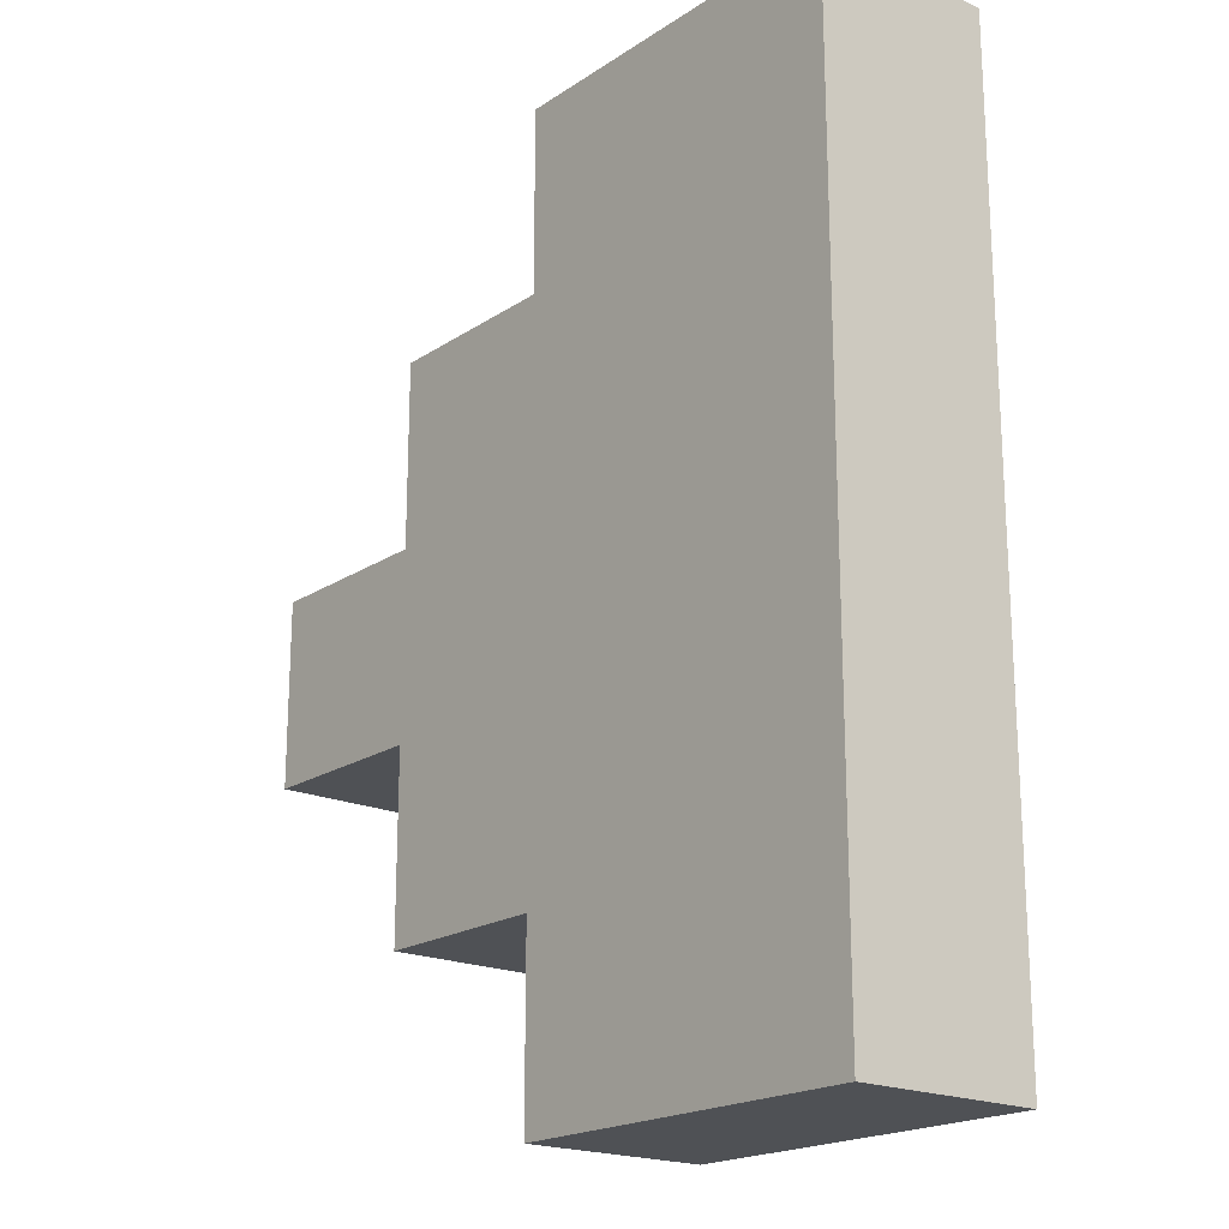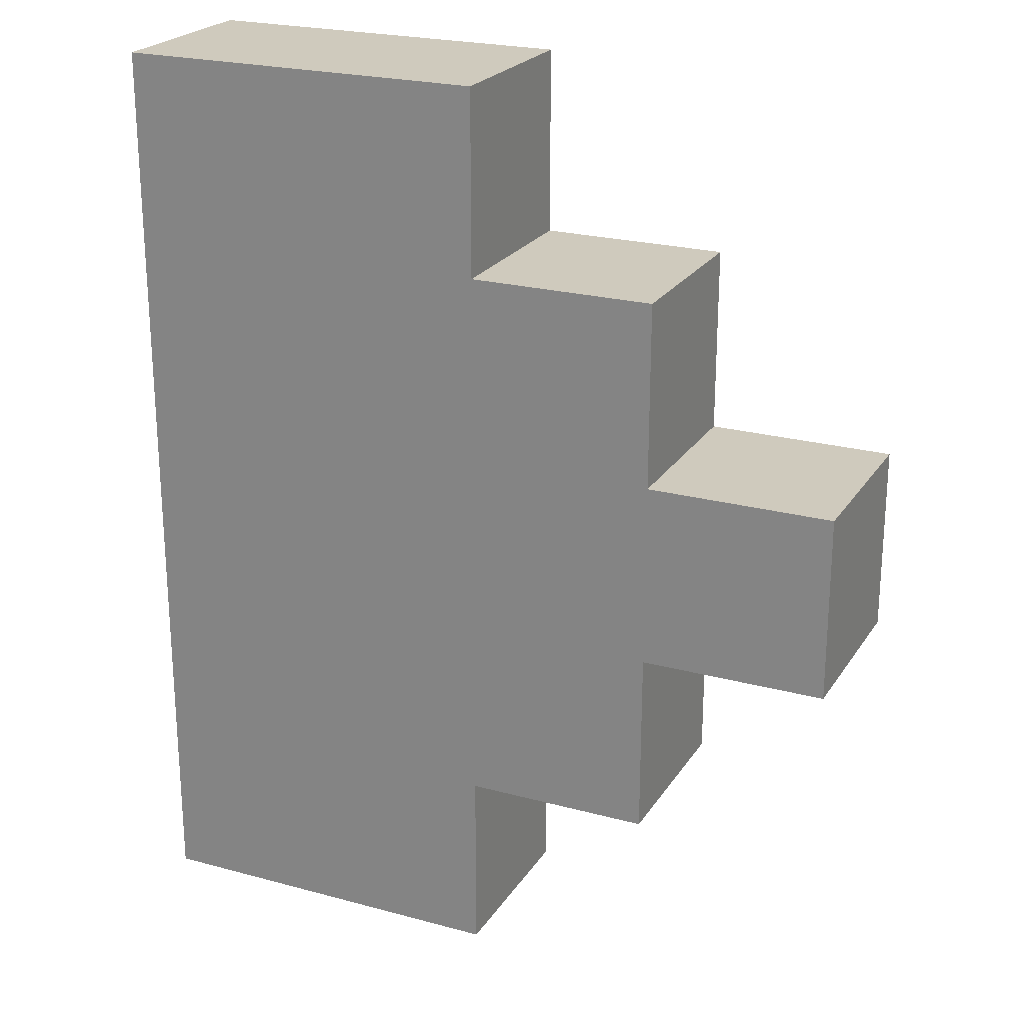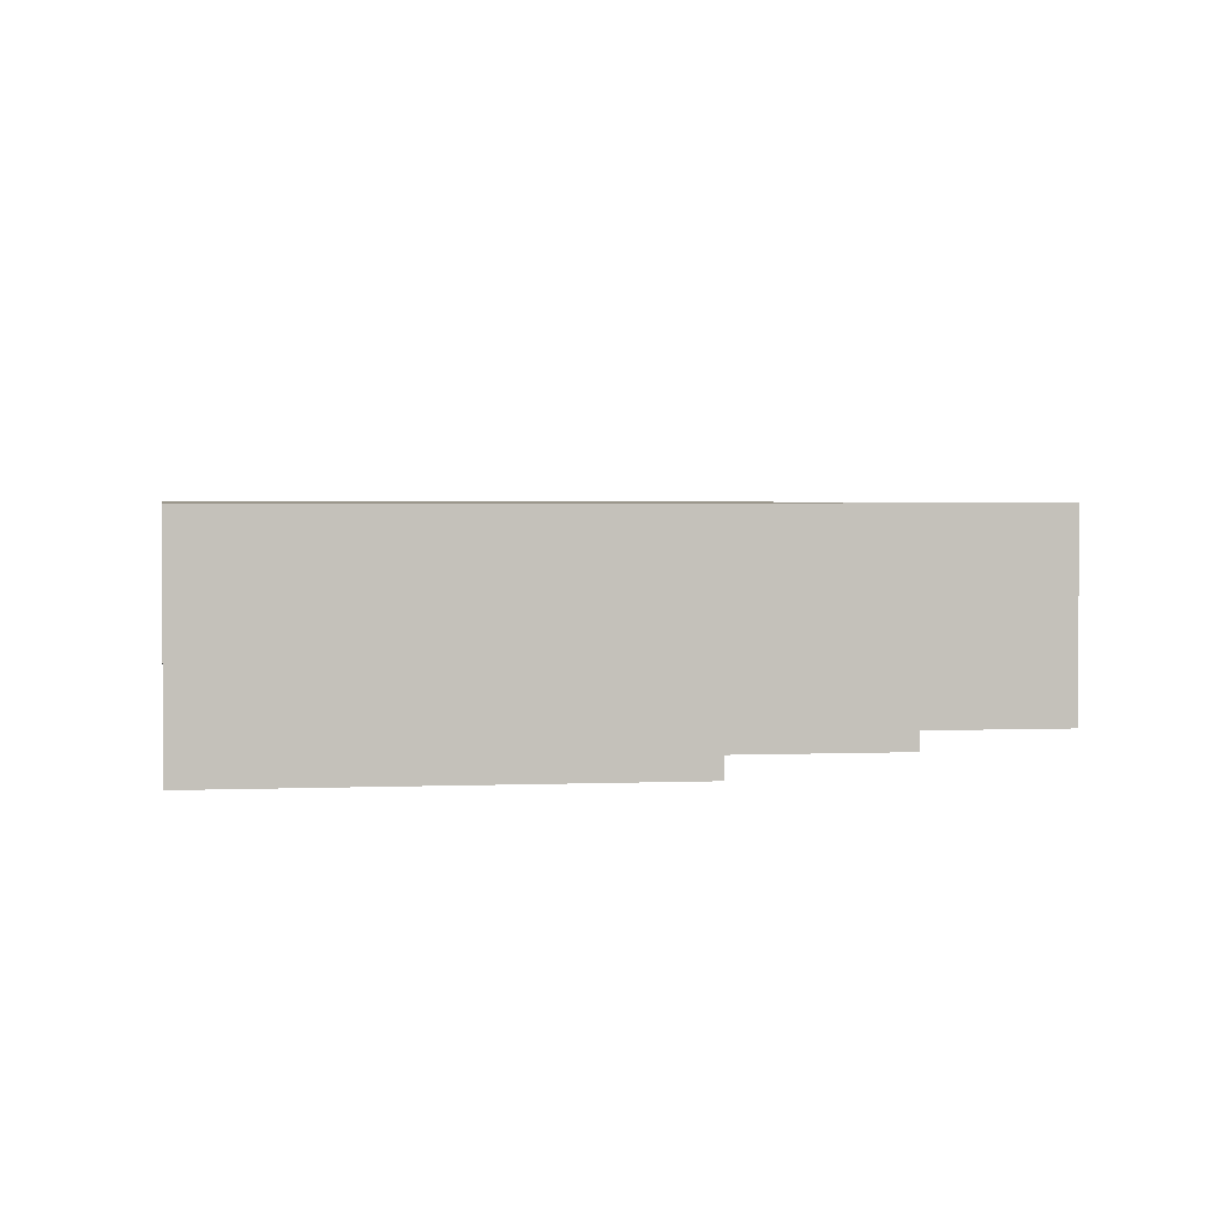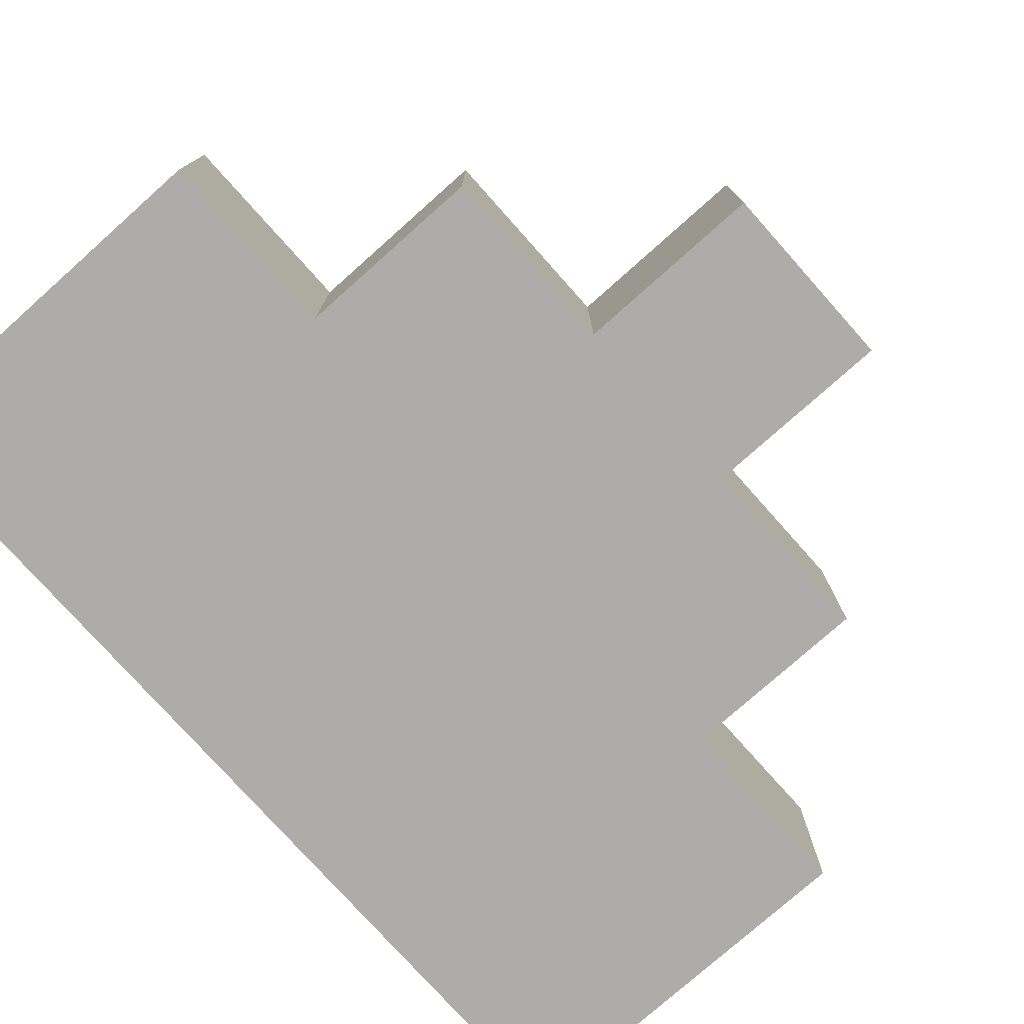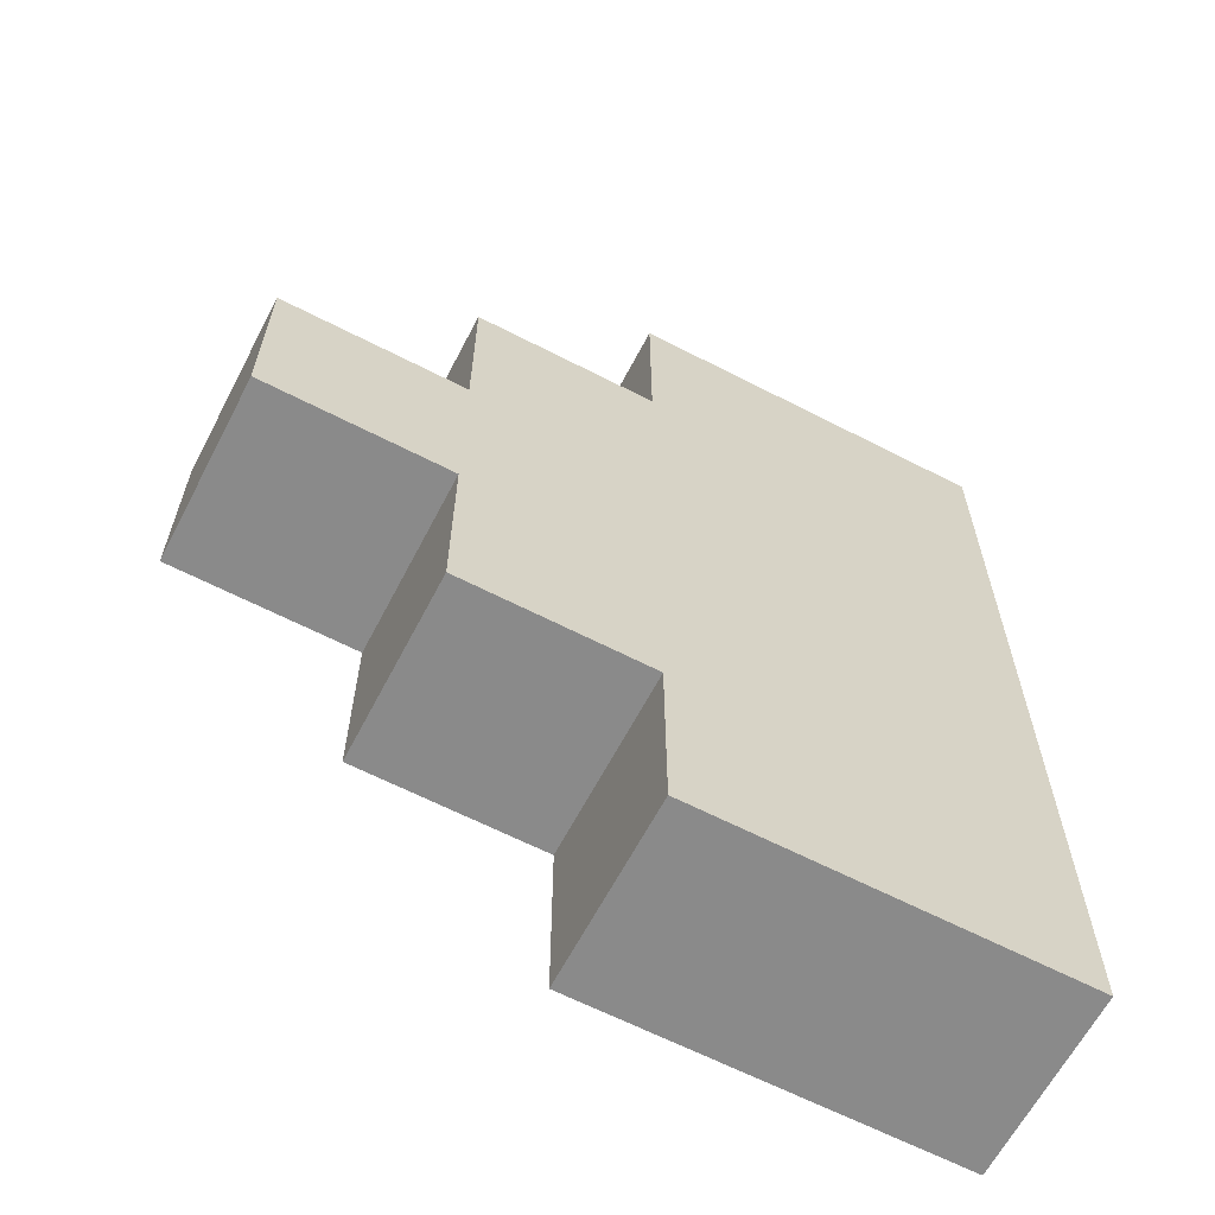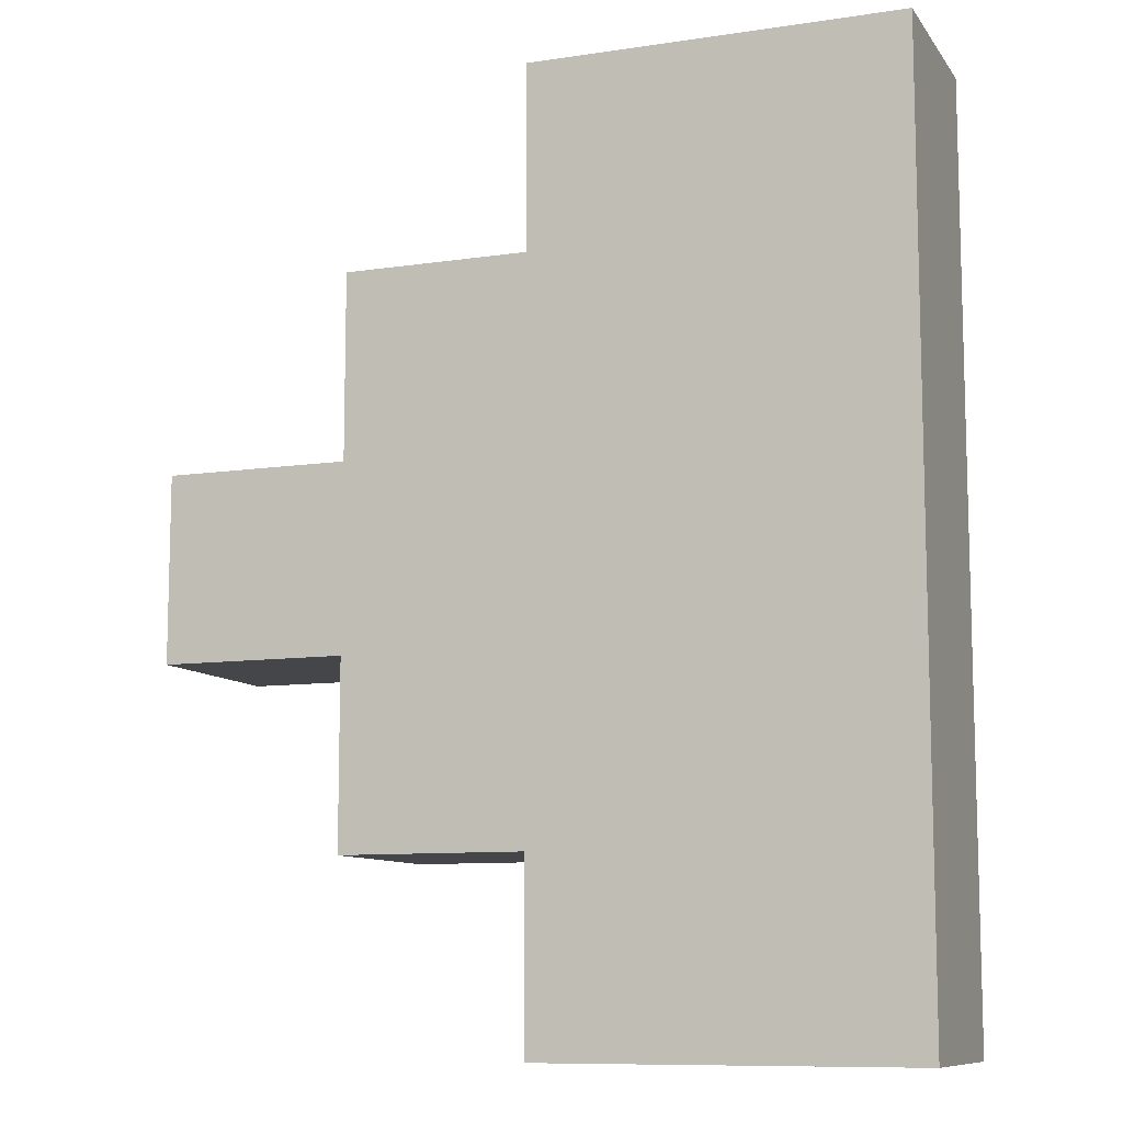
<metadata>
{"format":"obj","ext":"obj","renderer":"f3d","projection":"perspective","resolution":1024,"background":"white","views":[{"elev":-19.6,"azim":50.3,"up":"+Y"},{"elev":23.1,"azim":-155.3,"up":"+Y"},{"elev":2.4,"azim":170.8,"up":"+Z"},{"elev":-77.0,"azim":-138.3,"up":"+Z"},{"elev":-63.6,"azim":-27.5,"up":"+Y"},{"elev":-9.8,"azim":21.0,"up":"+Y"}]}
</metadata>
<code>
g Dorito
v -2 2 0.5
v -2 2 -0.5
v -2 3 0.5
v -2 3 -0.5
v -1 1 0.5
v -1 1 -0.5
v -1 2 0.5
v -1 2 -0.5
v -1 3 0.5
v -1 3 -0.5
v -1 4 0.5
v -1 4 -0.5
v 0 0 0.5
v 0 0 -0.5
v 0 1 0.5
v 0 1 -0.5
v 0 4 0.5
v 0 4 -0.5
v 0 5 0.5
v 0 5 -0.5
v 2 0 0.5
v 2 0 -0.5
v 2 5 0.5
v 2 5 -0.5
v -2 2 0.5
v -2 3 0.5
v -1 1 0.5
v -1 2 0.5
v -1 3 0.5
v -1 4 0.5
v 0 0 0.5
v 0 1 0.5
v 0 4 0.5
v 0 5 0.5
v 2 0 0.5
v 2 5 0.5
v -2 2 -0.5
v -2 3 -0.5
v -1 1 -0.5
v -1 2 -0.5
v -1 3 -0.5
v -1 4 -0.5
v 0 0 -0.5
v 0 1 -0.5
v 0 4 -0.5
v 0 5 -0.5
v 2 0 -0.5
v 2 5 -0.5
v 0 0 0.5
v 2 0 0.5
v 0 0 -0.5
v 2 0 -0.5
v -1 1 0.5
v 0 1 0.5
v -1 1 -0.5
v 0 1 -0.5
v -2 2 0.5
v -1 2 0.5
v -2 2 -0.5
v -1 2 -0.5
v -2 3 0.5
v -1 3 0.5
v -2 3 -0.5
v -1 3 -0.5
v -1 4 0.5
v 0 4 0.5
v -1 4 -0.5
v 0 4 -0.5
v 0 5 0.5
v 2 5 0.5
v 0 5 -0.5
v 2 5 -0.5
f 3 2 1
f 4 2 3
f 7 6 5
f 8 6 7
f 11 10 9
f 12 10 11
f 15 14 13
f 16 14 15
f 19 18 17
f 20 18 19
f 21 22 23
f 23 22 24
f 28 26 25
f 29 26 28
f 32 28 27
f 32 30 29
f 32 29 28
f 33 30 32
f 35 32 31
f 35 34 33
f 35 33 32
f 36 34 35
f 37 38 40
f 40 38 41
f 39 40 44
f 41 42 44
f 40 41 44
f 44 42 45
f 43 44 47
f 45 46 47
f 44 45 47
f 47 46 48
f 51 50 49
f 52 50 51
f 55 54 53
f 56 54 55
f 59 58 57
f 60 58 59
f 61 62 63
f 63 62 64
f 65 66 67
f 67 66 68
f 69 70 71
f 71 70 72

</code>
